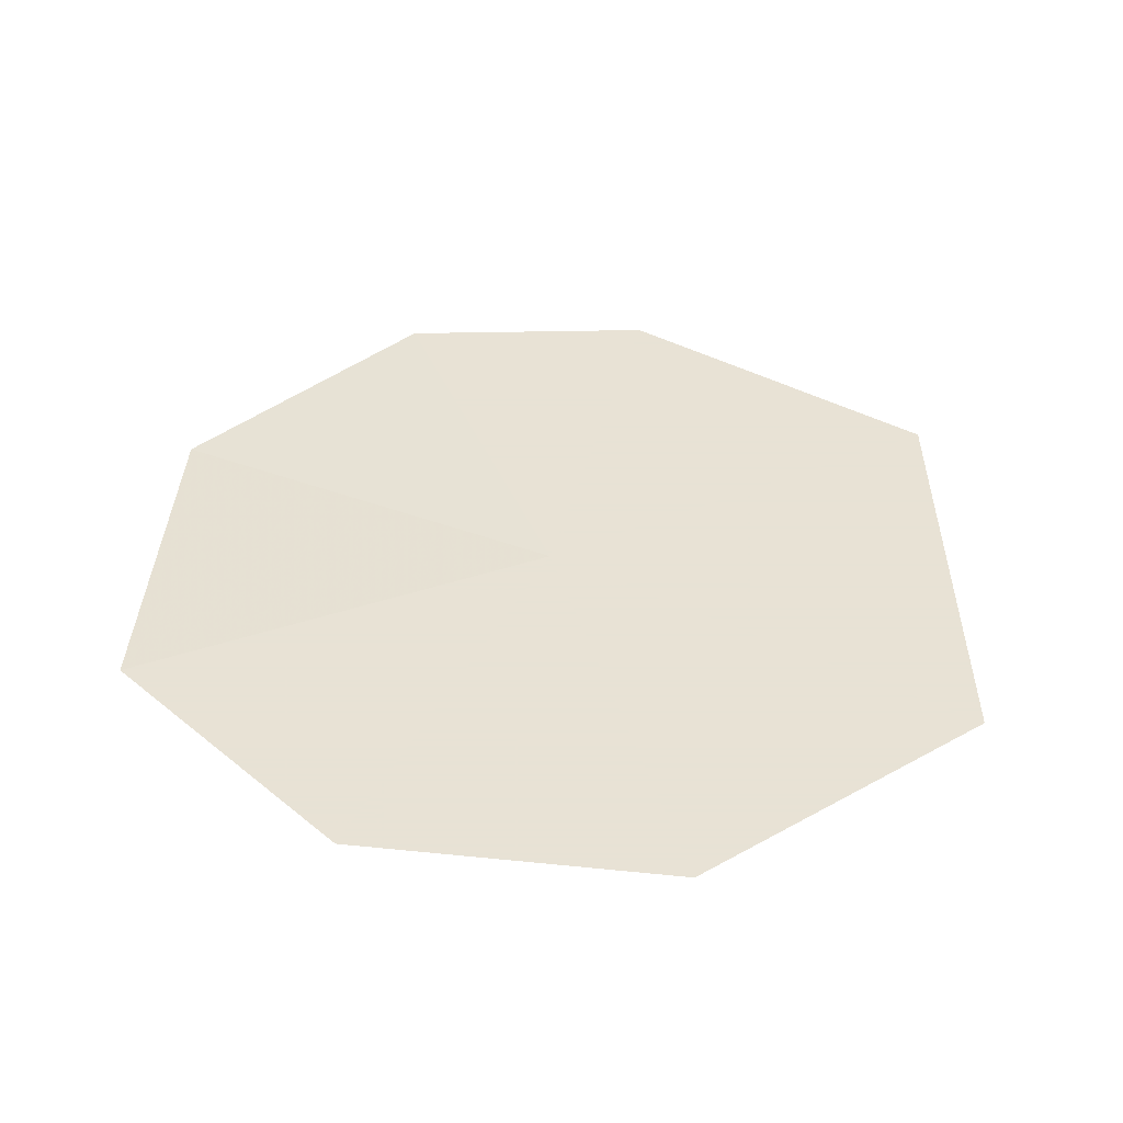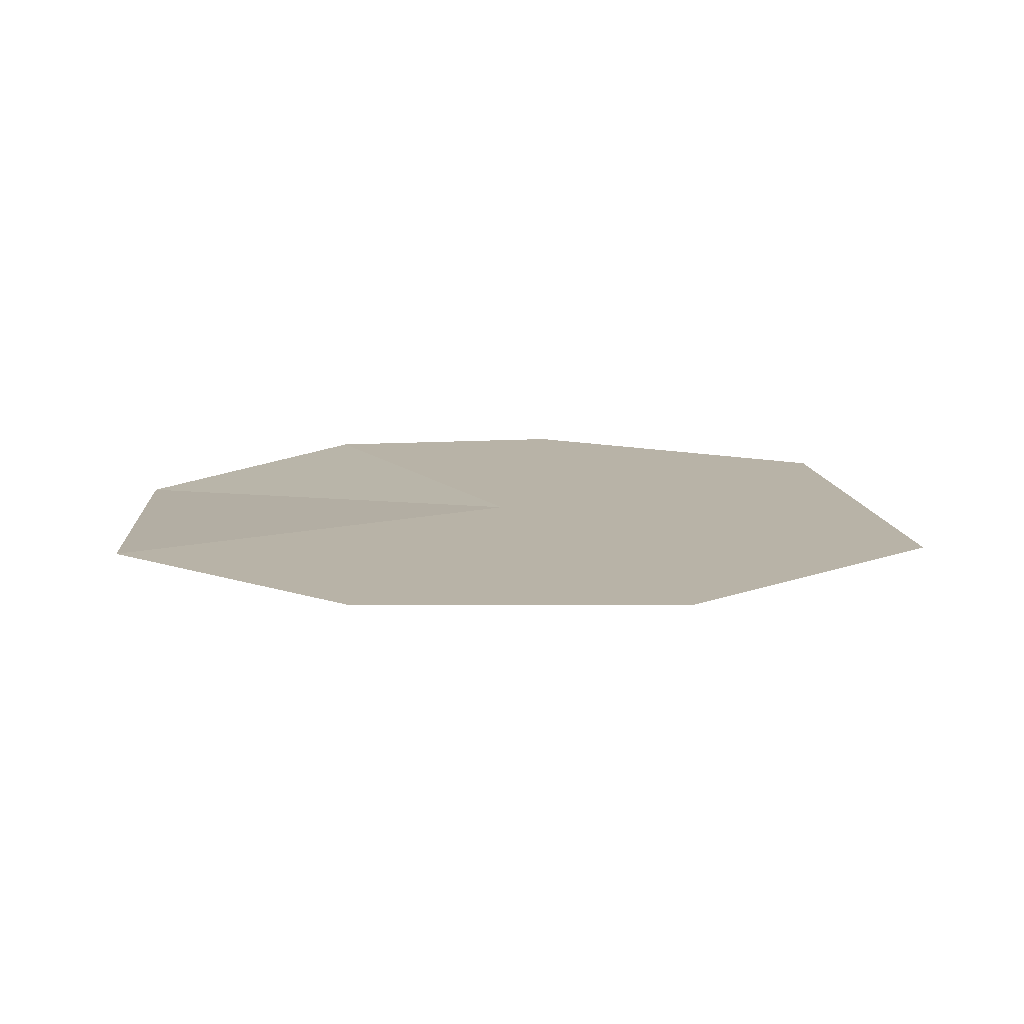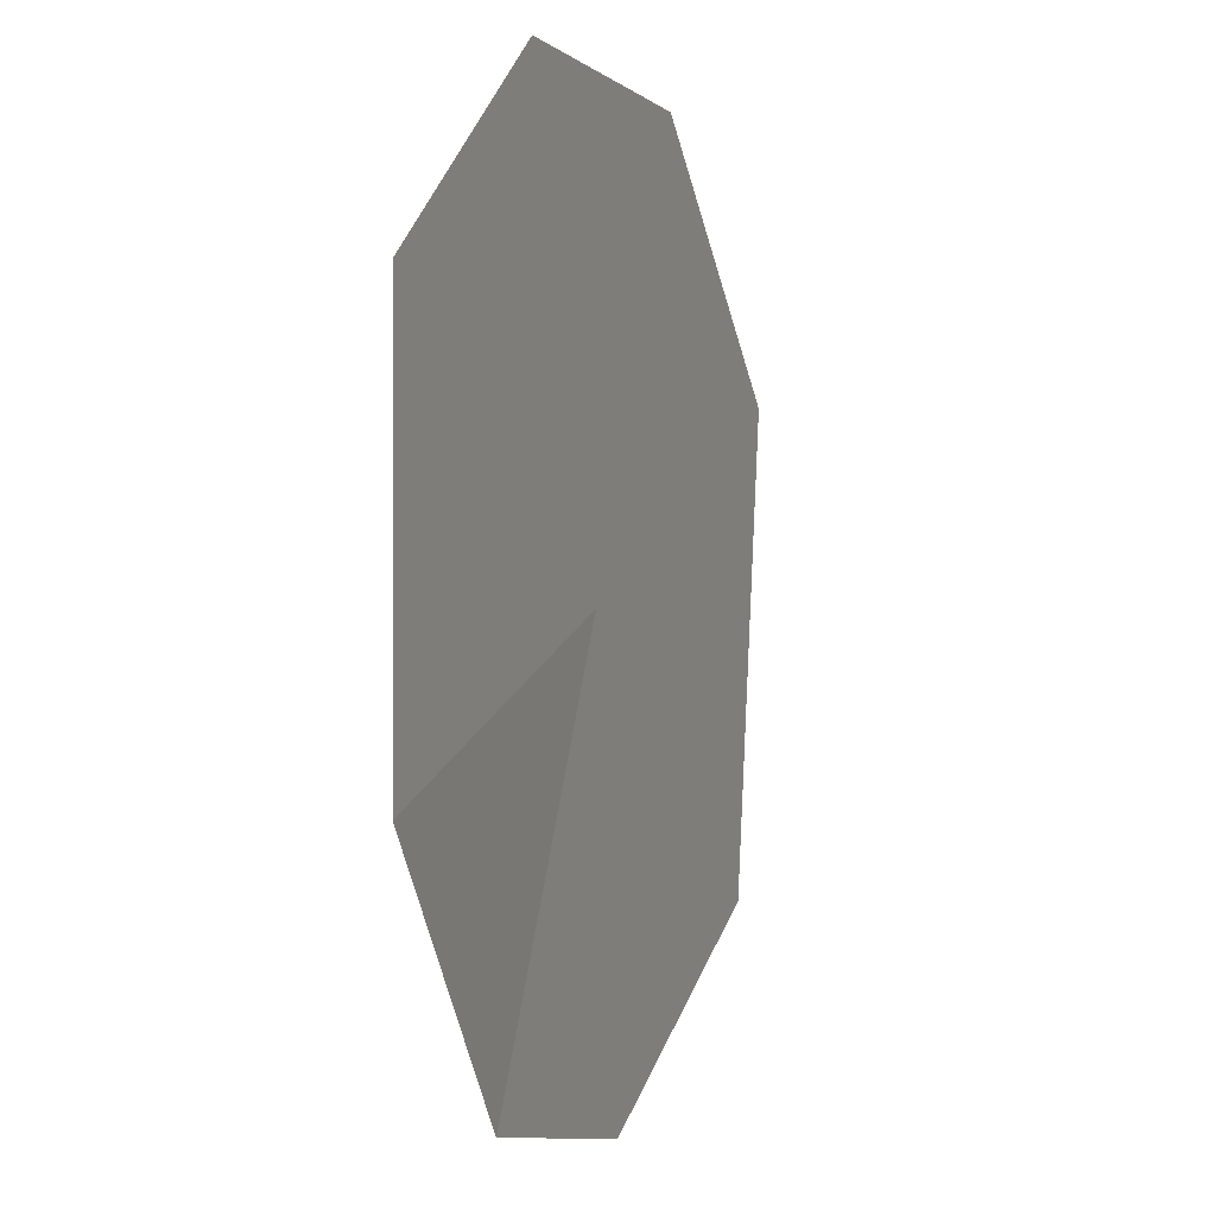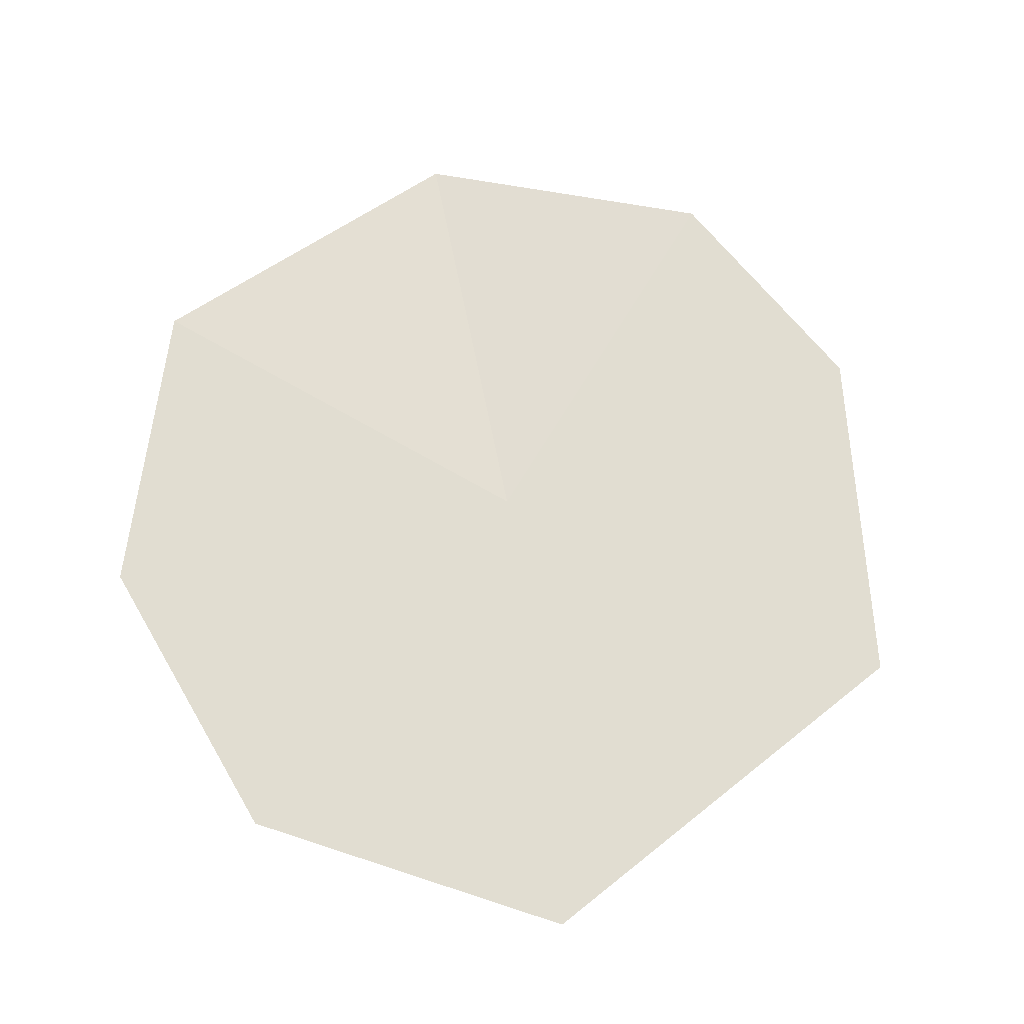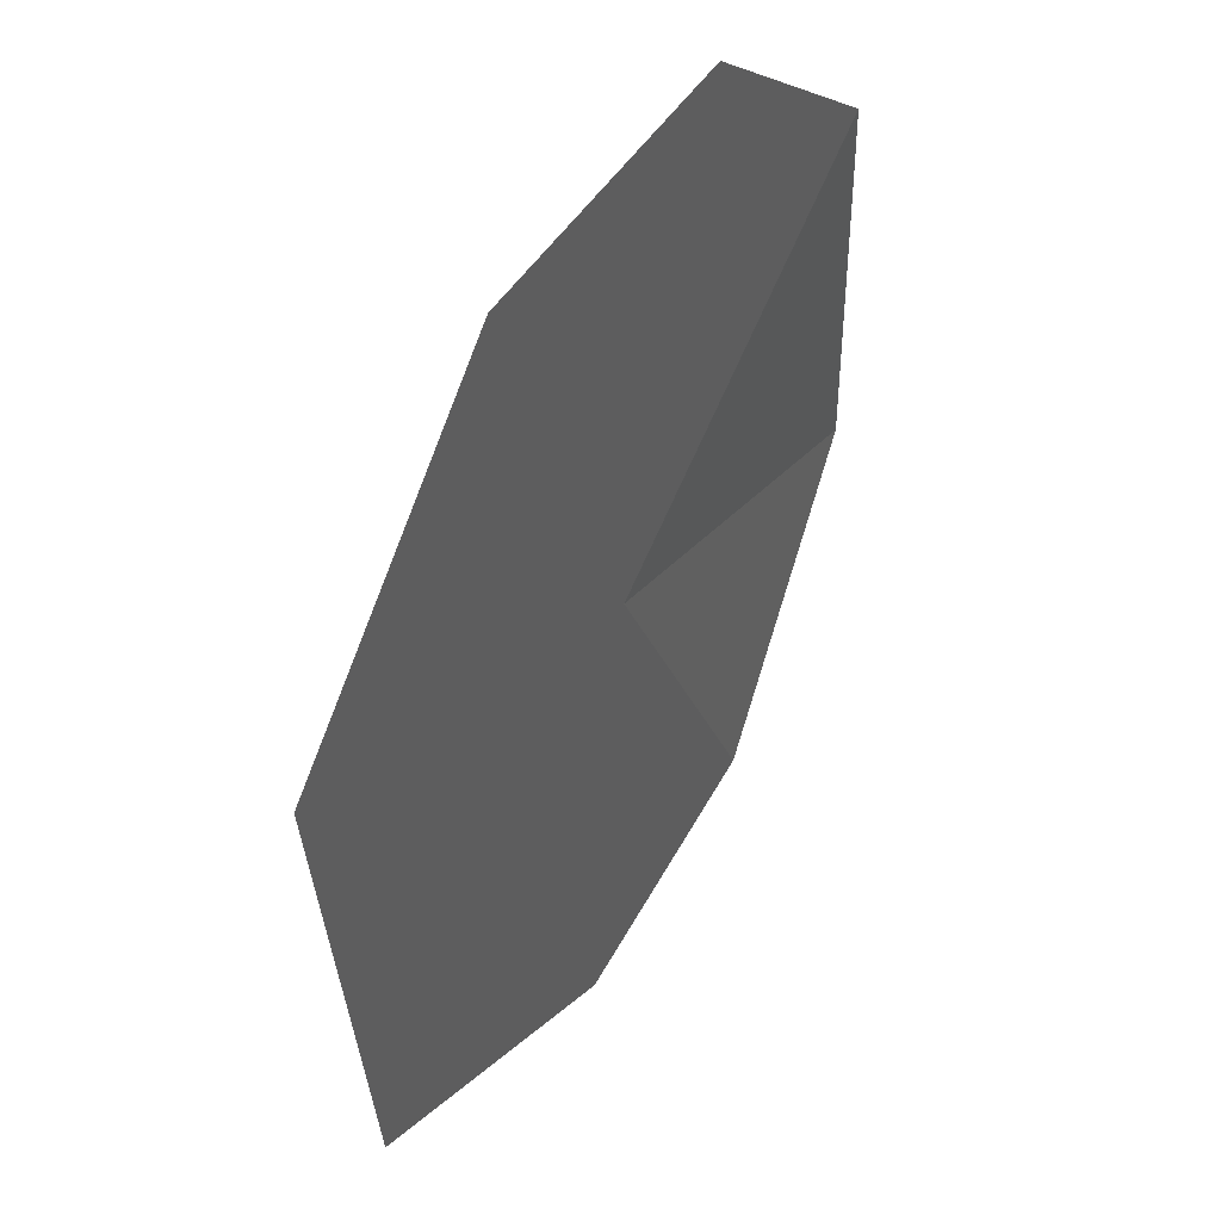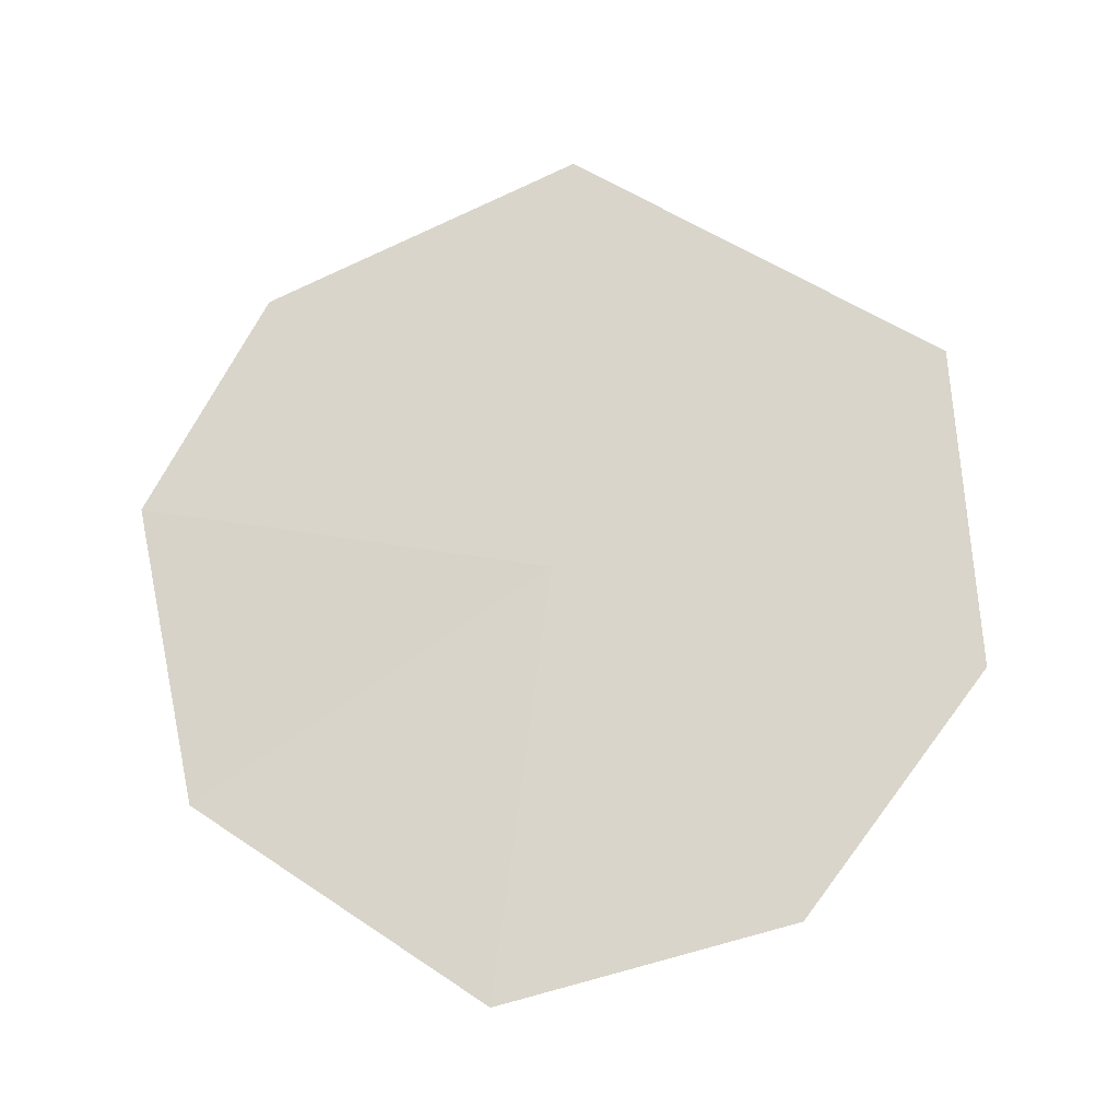
<metadata>
{"format":"obj","ext":"obj","renderer":"f3d","projection":"perspective","resolution":1024,"background":"white","views":[{"elev":40.6,"azim":-172.7,"up":"+Z"},{"elev":12.7,"azim":-179.6,"up":"+Z"},{"elev":-0.9,"azim":109.5,"up":"+Y"},{"elev":68.7,"azim":-120.2,"up":"+Z"},{"elev":44.4,"azim":-61.1,"up":"+Y"},{"elev":74.7,"azim":127.2,"up":"+Z"}]}
</metadata>
<code>
g Symbol_Small_03
v 0.09178 0.05039 0.001222
v 0.002737 -0.0001357 0.001222
v 0.09729 -0.03235 -0.001222
v 0.03427 0.09477 0.001222
v -0.03902 0.09455 0.001222
v -0.09728 0.04282 0.001222
v -0.0823 -0.05814 0.001222
v -0.008692 -0.09477 0.001222
v 0.05019 -0.08569 0.001222
v 0.09729 -0.03235 -0.001222
g Symbol_Small_03_0
f 3 2 1
f 1 2 4
f 4 2 5
f 5 2 6
f 2 7 6
f 8 7 2
f 9 8 2
f 10 9 2

</code>
